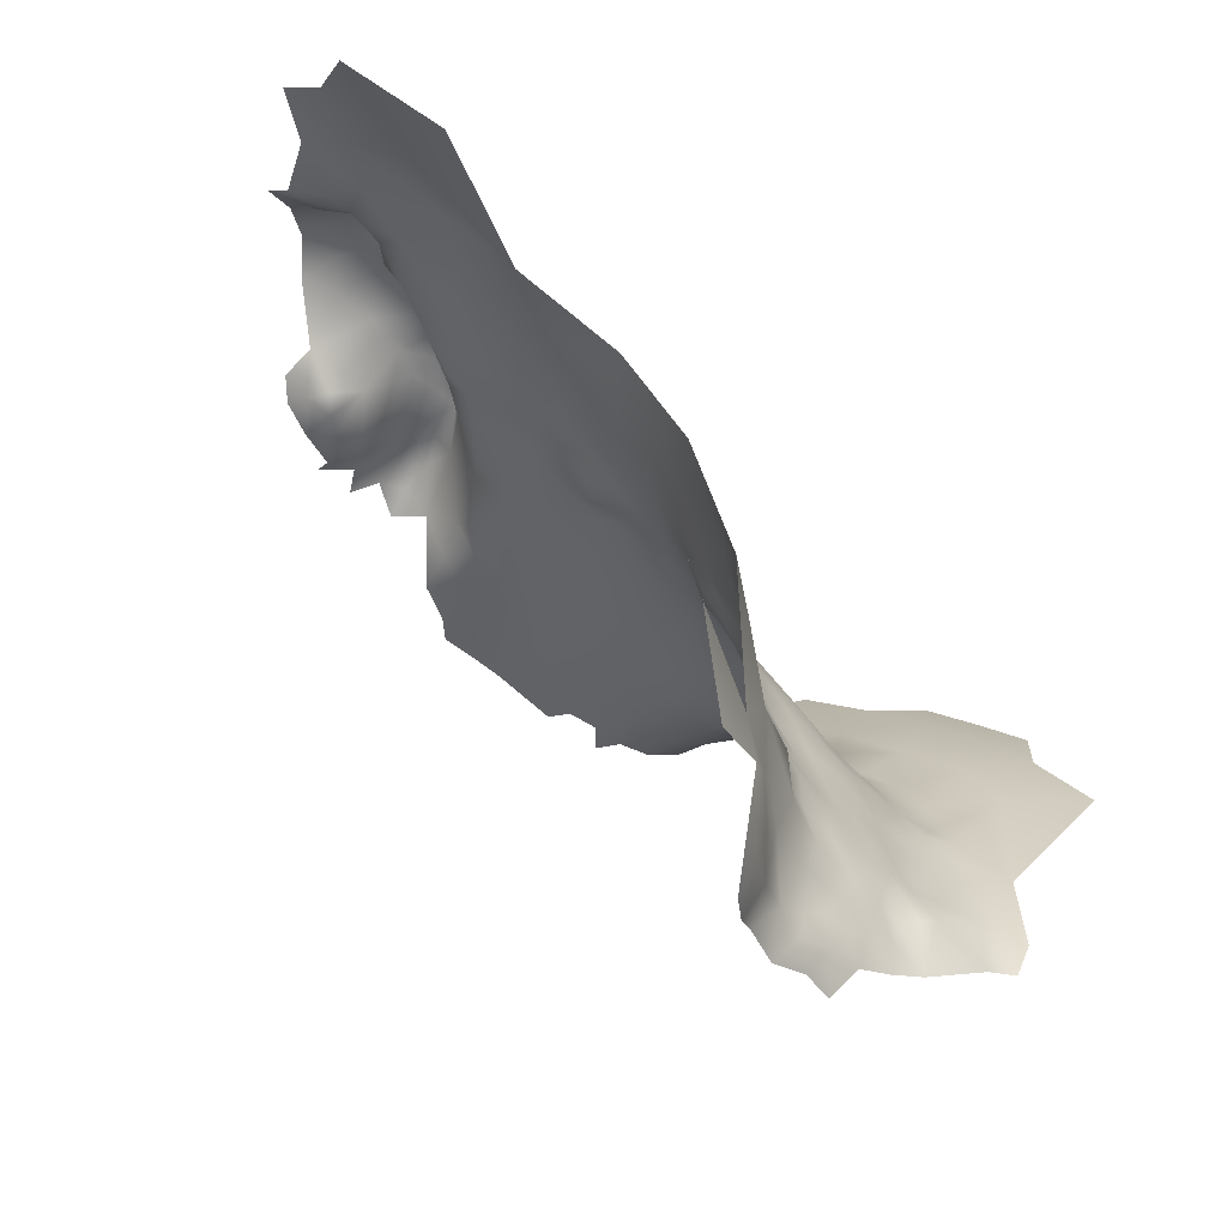
<metadata>
{"format":"obj","ext":"obj","renderer":"f3d","projection":"perspective","resolution":1024,"background":"white","views":[{"elev":50.8,"azim":-161.0,"up":"+Y"}]}
</metadata>
<code>
v 166.2 847.6 -404.4
v 161.5 845 -404.5
v 161.9 850.3 -404.4
v 157 847.7 -404.6
v 156.9 842.4 -404.9
v 166.5 852.6 -404.3
v 157.5 853.3 -404.2
v 158.2 858.6 -403.5
v 158.7 863.5 -402.9
v 153.7 861.6 -403.4
v 152.9 856.3 -404.2
v 163.1 855.7 -404
v 163.3 861.6 -403.4
v 169.6 857.9 -402.9
v 165.7 870 -398.2
v 161.3 867.6 -402
v 155.1 866.4 -402.8
v 155.8 871.5 -402.3
v 151 869.5 -403
v 151 864.8 -403.4
v 156.1 877 -401.8
v 151.4 874.8 -402.5
v 152.7 850.8 -404.9
v 147.2 872.7 -403.7
v 146.7 866.8 -404.2
v 143 871 -404.8
v 143.7 876.4 -404.5
v 139.5 874.2 -405.6
v 139.1 869.7 -405.7
v 135.4 872.2 -406.7
v 135.4 867.3 -406.5
v 140.2 865.2 -405.7
v 135.5 862.4 -406.6
v 139.9 860 -406
v 144.1 862.3 -405.1
v 131.3 870.2 -407.5
v 131.2 865.1 -407.2
v 131.2 860.1 -407.1
v 135.6 857.6 -406.6
v 126.4 863.1 -408
v 126.9 857.4 -407.5
v 131.4 854.8 -407.1
v 126.9 851.9 -407.5
v 131.3 849.4 -407.2
v 135.8 852.4 -406.7
v 140.3 879.7 -405.3
v 135.7 877.1 -406.7
v 127.7 868.6 -408.1
v 122.6 859.6 -408.5
v 144.3 857.7 -405.4
v 148.8 860.6 -404.3
v 140 855.2 -406.2
v 122.5 854.9 -408
v 126.7 846.6 -407.2
v 130.9 844.1 -407.3
v 135.5 846.9 -407
v 131.3 874.9 -407.9
v 148.3 854.2 -405.1
v 144.3 852.7 -405.8
v 152.5 845 -405.3
v 152.4 839.6 -405.6
v 155.6 882.3 -401.5
v 156.4 887.6 -401
v 152.2 885.5 -402
v 151.9 880.2 -402.2
v 161.7 881.8 -398.5
v 156.8 893.4 -400.8
v 152.4 890.7 -401.9
v 152.4 895.8 -401.6
v 148.4 893.1 -403.1
v 148.5 888.5 -403
v 160.8 891.5 -399.9
v 161.1 896.8 -399.9
v 148.3 848.6 -405.6
v 140.1 849.9 -406.4
v 139.9 844.4 -406.9
v 144.3 846.8 -406.2
v 148.3 842.4 -406.1
v 156.9 898.6 -400.6
v 148.5 883.3 -402.9
v 147.8 877.8 -403.2
v 148.4 898 -402.7
v 144.5 895.7 -405.2
v 144.2 890.4 -404.5
v 161.7 901.6 -399.8
v 166.1 899.9 -397
v 144.6 881.3 -404
v 145.4 886.1 -403.7
v 135.2 841.8 -407.4
v 131.6 879.9 -408.3
v 127.2 877.6 -409.7
v 127.3 872.8 -408.9
v 123.6 875.2 -410.4
v 123.2 869.9 -409.6
v 139.6 838.9 -407.2
v 130.7 839.1 -407.1
v 135.2 836.6 -407.5
v 166.6 865.7 -402.1
v 171.9 866.3 -395.6
v 148 837 -406.3
v 188.3 875.4 -399.3
v 141.6 885.7 -405
v 118.3 874 -412.2
v 114.8 869.9 -412.4
v 110.8 872.4 -414.6
v 110.5 867.7 -413.3
v 114.7 865.6 -411.2
v 110.1 862.9 -411.6
v 105.9 864.9 -413.8
v 105.1 860.1 -412
v 109.9 857.8 -409.9
v 114.5 860.6 -409.9
v 114.2 855.9 -408.8
v 118.6 858.1 -408.8
v 119.4 863.7 -409.6
v 118.6 868.6 -410.8
v 109.6 853.3 -409
v 113.8 851.2 -407.7
v 118.3 853.3 -407.9
v 105.5 855.1 -410.2
v 113.2 846.7 -406.2
v 117.9 848.2 -406.7
v 109 848.7 -407.6
v 100.9 862.9 -415.1
v 99.87 856.8 -413.1
v 144 840.1 -406.7
v 123 880.5 -411.7
v 122.5 849.6 -407.4
v 104.8 874 -418.1
v 111.2 877.6 -416.5
v 127.4 882.9 -410.5
v 165.4 905.5 -399.2
v 157.1 903.6 -400.6
v 161.1 905.8 -399.9
v 122.1 844.2 -406.3
v 105.3 851 -409.2
v 99.87 851.8 -409.4
v 104.8 846.9 -406.9
v 139.5 833.7 -407.5
v 130.6 834.1 -406.3
v 125.9 836.4 -405.1
v 126 841.1 -406.5
v 121.7 839 -404.7
v 116.2 841.8 -403.9
v 121.2 835.2 -400.7
v 152 901 -401.5
v 139.7 893.3 -406.7
v 108.6 844.2 -404
v 138.2 889.2 -406
v 93.98 853.9 -412.8
v 94.02 858.2 -416.9
v 87.73 855.5 -415
v 184 869.5 -397.6
v 106.4 869.2 -415.3
v 109.1 882.8 -419.9
v 123.3 887.1 -413.5
v 157.6 908.2 -401
v 158.1 914.9 -400.1
v 152.3 907.9 -402.8
v 162.3 910.5 -399.5
v 166 916.8 -396.8
v 117.3 883.4 -415.5
v 122.8 892.8 -415.1
v 126.5 896.3 -413.8
v 172.9 908.3 -381.1
v 175.7 905.8 -381.7
v 175.9 910.2 -382.9
v 128.7 888.5 -411
v 130 894.4 -411.3
v 132.8 886.1 -408.2
v 133.3 891.7 -408
v 137.2 883.6 -406.4
v 180.2 914.5 -382.5
v 177.7 915.5 -387.2
v 173.9 910.7 -387.1
v 126.2 902.1 -415.2
v 126.7 832.4 -403.6
v 193.8 891.5 -396
v 94.69 864.9 -420.2
v 180.5 869.3 -393.9
v 179.9 873.6 -391.6
v 177.4 870.6 -390
v 176.2 874.4 -388.3
v 173.6 871.6 -389.3
v 176.9 867.4 -392.1
v 178.2 863.8 -395.5
v 173.1 875.6 -387
v 173.6 879.3 -386.7
v 173.4 884.4 -384.9
v 170.2 882.3 -385.1
v 170.7 886.9 -383.4
v 169.6 876 -389.7
v 176.6 887.6 -386.1
v 171.2 891.3 -382.3
v 171.4 895.1 -382.4
v 176 898 -382.1
v 175 893.5 -382.2
v 179.3 901.9 -381.8
v 183.9 903.9 -382.9
v 168.1 890 -385.8
v 174.3 889.4 -383.1
v 188.9 906.8 -383.2
v 183.9 910.1 -381.8
v 178.6 877.8 -390.2
v 189.9 912.2 -382.1
v 188.5 901.1 -385.5
v 183.3 897.2 -385.4
v 194.2 903.2 -386.3
v 194.9 909.3 -383.1
v 82.91 889.9 -475.5
v 184.8 889.3 -399.7
v 173.8 902.2 -381.8
v 170.9 905.1 -384.5
v 170.5 898.7 -383
v 80.61 889.1 -469.4
v 76.7 885.2 -466.4
v 81.57 888.3 -461.3
v 72.75 881 -462.6
v 86.26 894.8 -476.1
v 84.59 894.1 -470.6
v 189.2 890.8 -398.8
v 188.9 884.9 -401
v 192.6 888.3 -398.6
v 184.3 885.3 -399.7
v 185.4 892.7 -398.3
v 185.5 880.1 -401.4
v 190.7 895.2 -392.7
v 178.8 892.2 -385.8
v 177.1 883.4 -388.2
v 179.2 883.7 -392.9
v 139.8 898.2 -409.5
v 195.9 915.4 -384.1
v 181.3 877.7 -395.8
v 183.6 873.4 -396.1
v 178.8 888.6 -389.5
v 181.6 890.5 -394.2
v 180.8 884 -397.5
v 88.06 898.3 -473.2
v 90.24 899.4 -478.7
v 65.1 876.9 -456.3
v 83.3 892.2 -466.2
v 126.7 892.2 -412.6
v 134.1 897.1 -409.9
v 130.6 899.9 -412.1
v 135.5 902.8 -410.6
v 131.7 905.9 -413
v 139.9 902.3 -409.3
v 140.3 906.3 -408.1
v 137 909.7 -410.1
v 178.4 920.2 -391.2
v 183.1 920.1 -386.5
v 61.37 872.6 -452.9
v 93.95 911 -481.3
v 94.22 917.9 -482.5
v 93.69 916 -475.7
v 81.26 886.6 -456.6
v 85.15 890 -456.8
v 85.61 892.3 -461.5
v 90.41 898 -462.2
v 90.67 894.5 -455.6
v 94.93 900.3 -453.6
v 94.34 895 -450.4
v 97.25 897.9 -449
v 100.2 898.7 -444.9
v 96.14 894.7 -445.6
v 89.95 891.6 -451.5
v 93.43 891.8 -447.3
v 97.91 901.7 -446.9
v 98.71 893 -441.8
v 101.4 892.5 -437.6
v 101.8 896.1 -440.6
v 94.67 889.6 -443.1
v 98.27 889.2 -438.8
v 97.92 885.5 -434.4
v 102.7 889.4 -434.2
v 93.85 885.5 -439.6
v 104.4 896.3 -436.7
v 106.9 896.3 -433.2
v 106.5 901.5 -435.7
v 104.9 892.7 -434
v 104 901.6 -440
v 109.7 900.6 -432.1
v 90.58 886 -443.6
v 89.29 883.1 -441.2
v 85.7 883.2 -444.9
v 81.95 879.5 -444.7
v 85.52 879.9 -441.3
v 81.85 876.3 -441
v 86.33 876.3 -436.7
v 81.45 882.8 -449.1
v 75.54 882.6 -455.3
v 73.67 879.6 -452.1
v 84.87 886.1 -449.9
v 88.12 886.5 -446.8
v 78.45 876 -444.1
v 74.29 876.4 -447.4
v 74.3 873.1 -443
v 77.95 872.5 -439.3
v 89.46 880.7 -438.3
v 92.62 880.6 -434.1
v 91.77 876.1 -430.1
v 96.1 874.7 -425.2
v 96.78 880.3 -429.1
v 101.4 880.3 -424.3
v 68.92 873.3 -446.3
v 73.42 869.7 -438.2
v 73.6 866.6 -433.4
v 77.7 868.7 -434
v 66.28 866.4 -433.5
v 76.23 864.8 -428.6
v 80.57 867.6 -430.7
v 81.65 871.3 -435.1
v 80.11 864.5 -427.6
v 85.61 868.1 -428
v 78.75 861 -423.5
v 82.01 858.8 -419.4
v 82.58 862.7 -424.9
v 87.25 861.4 -421.8
v 109.8 896.5 -429.5
v 113 897.1 -426
v 112.8 900.7 -428.7
v 116.9 901.3 -425.8
v 110.2 892.5 -426.5
v 113.4 892.5 -422.7
v 110.3 888.6 -423.4
v 113.6 888.3 -419.8
v 106.9 891.9 -430.2
v 107.4 889.2 -426.9
v 117.6 891.7 -418.3
v 121.2 896.8 -417.6
v 117 897.4 -421.8
v 61.18 871.2 -446.5
v 102.9 886.1 -428.6
v 106.8 885.6 -424.5
v 112.3 904.6 -430.6
v 78.16 884.7 -461
v 81.54 884.8 -452.8
v 78.26 881.9 -452.1
v 78.67 879 -448.3
v 78.1 883.3 -457.2
v 84.64 888.2 -453.3
v 87.85 888.8 -449.9
v 90.85 889.1 -446.8
v 161.8 873.7 -401.4
v 177.5 916.3 -391.7
v 184.8 915.1 -381.7
v 190.6 919.7 -384.9
v 191.5 927.8 -392.7
v 196.9 923.1 -389
v 188.3 923.4 -390.8
v 187.2 926.7 -392.8
v 184.9 930.2 -394.1
v 173.4 912.3 -391.8
v 173.6 917 -395.2
v 179.9 907.3 -382
v 93.58 904.7 -478
v 88.6 897.4 -468.8
v 91.36 901.4 -471.3
v 94.68 906.9 -463.1
v 86.65 894.6 -466
v 97.35 914.5 -460.9
v 94.72 913.6 -468.5
v 93.2 908.2 -473.1
v 97.57 921.4 -464.5
v 101.4 931.1 -467.5
v 106.6 945.9 -460.6
v 113.6 907.8 -429.4
v 115.9 905.1 -427.4
v 115.8 911.5 -428.1
v 110.5 907.5 -432.4
v 145 902.4 -405.6
v 182.3 925.9 -392
v 145.6 907.1 -405.2
v 145.2 912.4 -405.5
v 168.8 911.3 -398.1
v 154 930.4 -403.4
v 150.5 938.5 -407.3
v 147.1 927.8 -407.3
v 140.8 930.5 -411.6
v 152.4 921.2 -403.5
v 162 927.3 -399.2
v 159.7 935.8 -400.4
v 169.1 938 -397.6
v 168.3 949.7 -402.1
v 161.5 941.8 -400.9
v 172.6 926.4 -395.7
v 178.6 934.1 -394.7
v 179.4 944 -396.6
v 181.5 955.4 -399.1
v 188.2 938.7 -393.4
v 189.6 949.4 -394.4
v 80.66 840.2 -387.6
v 72.37 844.1 -391
v 80.64 846.6 -395.7
v 90.06 842.3 -391.9
v 89.92 836.1 -384.3
v 98.98 838.3 -389.1
v 110.1 833.3 -386.5
v 110.1 838.5 -395.8
v 100.2 844.1 -399.2
v 119 832.6 -392.2
v 89.88 848.9 -403.2
v 80.14 853 -406.2
v 72.24 857.7 -413.4
v 69.86 850.8 -400
v 59.04 855.6 -407.5
v 133.6 925.8 -414.7
v 132.7 935.9 -415.4
v 126.1 928.9 -419.5
v 119.6 934.2 -425.7
v 119.8 923.4 -426.3
v 111.6 923.8 -434.5
v 122.1 913.9 -422
v 120.7 905 -421.2
v 127.5 919.8 -417.9
v 105.3 922.8 -443.2
v 106.9 912.6 -437.4
v 101.1 910.5 -447.7
v 107.8 933.2 -442
v 114.9 931 -432.5
v 101 922 -457.9
v 133.2 915.8 -413.4
v 141.3 921.2 -409.1
v 126.9 910.5 -416.6
v 158.2 964.9 -411.2
v 173.7 970.1 -408.7
f 341 337 293
f 341 256 337
f 164 242 169
f 189 190 188
f 294 343 342
f 87 27 81
f 283 343 294
f 10 20 51
f 327 328 323
f 111 120 117
f 184 182 183
f 295 288 286
f 84 88 71
f 257 256 341
f 257 217 256
f 292 338 291
f 317 315 316
f 335 367 370
f 84 71 70
f 70 71 68
f 36 92 48
f 36 57 92
f 119 114 113
f 114 112 113
f 369 367 368
f 47 30 28
f 94 48 92
f 181 204 183
f 181 183 182
f 338 290 337
f 270 269 273
f 26 28 29
f 319 320 321
f 319 321 282
f 317 316 318
f 278 319 282
f 358 238 357
f 324 323 325
f 83 84 70
f 279 277 278
f 355 198 199
f 295 286 339
f 39 52 34
f 285 286 287
f 85 134 133
f 325 326 324
f 184 183 187
f 184 187 192
f 294 342 293
f 38 39 33
f 106 107 104
f 40 38 37
f 89 55 96
f 43 128 54
f 287 286 288
f 65 62 64
f 65 64 80
f 280 278 277
f 119 113 118
f 119 118 122
f 273 272 276
f 46 27 87
f 41 38 40
f 290 338 339
f 30 47 57
f 30 57 36
f 19 17 18
f 32 29 31
f 32 31 33
f 114 53 49
f 114 119 53
f 37 33 31
f 37 38 33
f 30 29 28
f 30 31 29
f 19 25 20
f 19 20 17
f 293 337 290
f 97 95 89
f 121 122 118
f 100 61 78
f 310 313 311
f 134 157 133
f 34 35 32
f 34 50 35
f 34 32 33
f 34 33 39
f 139 95 97
f 93 92 91
f 93 94 92
f 103 104 116
f 78 126 100
f 64 63 68
f 64 68 71
f 279 278 282
f 69 70 68
f 55 89 56
f 55 56 44
f 115 107 112
f 24 22 81
f 197 194 201
f 128 135 54
f 313 315 317
f 180 181 182
f 180 182 185
f 36 31 30
f 36 37 31
f 271 269 270
f 108 107 106
f 97 89 96
f 80 64 71
f 80 71 88
f 91 92 57
f 91 57 90
f 83 147 84
f 324 326 329
f 4 60 5
f 328 325 323
f 328 334 325
f 44 43 54
f 44 54 55
f 17 20 10
f 281 277 279
f 108 112 107
f 104 105 106
f 47 90 57
f 45 52 39
f 45 39 42
f 282 321 335
f 190 189 191
f 299 284 287
f 299 287 289
f 77 75 76
f 312 308 311
f 195 194 197
f 319 327 323
f 61 60 78
f 79 69 67
f 303 302 304
f 50 52 59
f 50 34 52
f 4 5 2
f 258 217 257
f 270 277 271
f 82 70 69
f 82 83 70
f 271 277 281
f 136 117 120
f 136 123 117
f 24 81 27
f 19 18 22
f 19 22 24
f 49 41 40
f 191 194 200
f 191 201 194
f 1 3 2
f 146 82 69
f 272 273 269
f 88 87 80
f 146 69 79
f 360 220 241
f 258 360 241
f 166 198 355
f 42 39 38
f 42 38 41
f 283 276 272
f 103 116 94
f 103 94 93
f 67 69 68
f 289 287 288
f 75 52 45
f 148 123 138
f 341 293 342
f 50 51 35
f 61 5 60
f 149 172 102
f 58 23 11
f 58 74 23
f 11 23 7
f 97 96 140
f 41 49 53
f 59 52 75
f 3 1 6
f 189 229 193
f 160 157 134
f 46 28 27
f 368 367 335
f 372 351 352
f 278 280 327
f 278 327 319
f 102 88 84
f 48 37 36
f 163 242 164
f 221 225 211
f 24 25 19
f 138 123 136
f 116 107 115
f 116 104 107
f 267 262 266
f 42 43 44
f 18 21 22
f 105 129 154
f 265 262 267
f 21 62 65
f 115 112 114
f 115 114 49
f 26 24 27
f 26 27 28
f 46 47 28
f 284 285 287
f 355 167 166
f 112 111 113
f 320 319 323
f 143 141 142
f 58 50 59
f 154 106 105
f 63 67 68
f 90 131 91
f 272 267 343
f 272 343 283
f 303 301 302
f 228 193 235
f 26 25 24
f 65 22 21
f 65 81 22
f 53 128 43
f 169 243 244
f 45 42 44
f 4 2 3
f 140 141 177
f 372 350 351
f 123 118 117
f 123 121 118
f 113 111 117
f 113 117 118
f 3 6 12
f 245 246 244
f 108 111 112
f 164 169 244
f 75 56 76
f 45 56 75
f 45 44 56
f 62 63 64
f 248 249 245
f 248 245 247
f 308 310 311
f 334 328 333
f 130 129 105
f 331 329 330
f 76 56 89
f 76 89 95
f 313 317 314
f 313 314 311
f 148 121 123
f 195 197 196
f 343 267 266
f 343 266 342
f 260 266 262
f 146 79 133
f 109 106 154
f 79 85 133
f 79 73 85
f 176 164 244
f 306 298 297
f 11 10 51
f 4 7 23
f 4 3 7
f 276 283 284
f 270 275 280
f 270 280 277
f 298 288 295
f 73 79 67
f 73 67 72
f 127 91 131
f 297 298 295
f 350 348 351
f 41 43 42
f 41 53 43
f 188 229 189
f 178 221 223
f 245 244 243
f 8 11 7
f 8 10 11
f 340 291 338
f 180 153 234
f 86 85 73
f 143 142 135
f 250 345 174
f 59 75 77
f 321 368 335
f 321 322 368
f 220 360 357
f 108 106 109
f 108 109 110
f 127 93 91
f 110 120 111
f 110 111 108
f 141 96 142
f 141 140 96
f 54 135 142
f 283 294 285
f 283 285 284
f 265 263 262
f 265 264 263
f 308 307 310
f 119 128 53
f 119 122 128
f 336 340 256
f 336 256 217
f 132 85 86
f 132 134 85
f 81 80 87
f 81 65 80
f 268 263 264
f 159 133 157
f 320 323 324
f 303 300 301
f 233 204 181
f 206 202 199
f 165 166 167
f 72 67 63
f 23 74 60
f 23 60 4
f 189 201 191
f 189 193 201
f 9 17 10
f 9 10 8
f 15 16 98
f 8 13 9
f 8 12 13
f 162 127 156
f 110 124 125
f 174 345 353
f 59 74 58
f 59 77 74
f 159 146 133
f 249 246 245
f 48 40 37
f 331 324 329
f 78 60 74
f 215 241 220
f 124 110 109
f 102 87 88
f 205 209 232
f 292 339 338
f 292 296 339
f 276 274 273
f 192 187 188
f 78 74 77
f 55 54 142
f 55 142 96
f 331 320 324
f 14 12 6
f 290 339 286
f 181 180 234
f 181 234 233
f 261 260 262
f 261 262 263
f 7 12 8
f 7 3 12
f 156 127 131
f 156 131 168
f 16 17 9
f 171 243 169
f 306 309 307
f 306 307 308
f 122 135 128
f 149 84 147
f 149 102 84
f 209 202 208
f 209 205 202
f 212 196 198
f 212 198 166
f 340 337 256
f 340 338 337
f 223 221 222
f 285 294 293
f 145 141 143
f 145 177 141
f 158 157 160
f 345 354 353
f 203 355 199
f 203 199 202
f 272 265 267
f 272 269 265
f 295 339 296
f 275 327 280
f 210 215 220
f 210 220 219
f 219 238 239
f 149 170 172
f 149 171 170
f 213 214 212
f 214 195 196
f 214 196 212
f 285 290 286
f 285 293 290
f 208 202 206
f 46 87 102
f 46 102 172
f 205 203 202
f 205 346 203
f 168 169 242
f 76 95 126
f 297 295 296
f 297 296 305
f 275 270 273
f 275 273 274
f 137 136 120
f 203 346 173
f 322 321 320
f 308 312 298
f 308 298 306
f 16 9 13
f 16 13 98
f 213 166 165
f 213 212 166
f 235 193 229
f 238 220 357
f 238 219 220
f 51 20 25
f 51 25 35
f 322 320 331
f 174 167 173
f 176 244 246
f 269 271 264
f 269 264 265
f 228 201 193
f 228 197 201
f 58 11 51
f 58 51 50
f 125 150 137
f 222 211 224
f 222 221 211
f 14 13 12
f 188 187 183
f 226 222 224
f 151 152 150
f 151 150 125
f 16 18 17
f 163 330 329
f 236 211 225
f 131 170 168
f 131 90 170
f 174 353 175
f 174 175 167
f 66 62 21
f 325 334 155
f 371 373 248
f 371 248 247
f 230 229 204
f 230 204 233
f 168 170 171
f 168 171 169
f 251 372 250
f 336 216 218
f 144 143 135
f 235 229 230
f 125 137 120
f 125 120 110
f 207 206 199
f 207 199 198
f 371 83 82
f 333 328 327
f 333 327 275
f 156 168 242
f 156 242 163
f 251 350 372
f 326 325 155
f 251 250 174
f 251 174 173
f 310 315 313
f 330 163 164
f 32 26 29
f 200 194 195
f 231 247 245
f 231 245 243
f 341 342 266
f 358 239 238
f 124 151 125
f 124 179 151
f 180 185 186
f 236 235 230
f 236 230 237
f 192 188 190
f 32 35 25
f 32 25 26
f 264 271 281
f 47 46 172
f 259 357 360
f 184 185 182
f 15 344 16
f 171 149 147
f 144 122 121
f 144 135 122
f 318 314 317
f 77 76 126
f 77 126 78
f 233 237 230
f 200 190 191
f 160 134 132
f 115 94 116
f 231 147 83
f 160 375 161
f 255 254 253
f 362 359 361
f 213 167 175
f 375 160 132
f 227 221 178
f 188 204 229
f 188 183 204
f 354 161 375
f 259 260 261
f 257 341 266
f 299 276 284
f 90 47 172
f 90 172 170
f 312 311 314
f 258 259 360
f 369 370 367
f 115 49 40
f 148 144 121
f 414 368 322
f 356 358 363
f 356 239 358
f 129 130 155
f 340 336 218
f 303 274 300
f 330 164 176
f 344 66 21
f 352 351 348
f 257 266 260
f 274 333 275
f 241 217 258
f 282 335 370
f 207 198 196
f 66 63 62
f 236 228 235
f 146 371 82
f 359 362 363
f 414 424 413
f 312 288 298
f 312 289 288
f 94 40 48
f 94 115 40
f 300 299 289
f 101 233 234
f 103 105 104
f 251 173 346
f 152 318 316
f 424 176 246
f 424 414 176
f 127 103 93
f 228 196 197
f 228 207 196
f 414 322 331
f 303 304 333
f 303 333 274
f 300 276 299
f 300 274 276
f 414 369 368
f 414 413 369
f 344 18 16
f 344 21 18
f 424 422 415
f 216 336 217
f 145 143 144
f 231 371 247
f 231 83 371
f 159 371 146
f 159 373 371
f 236 237 224
f 236 224 211
f 159 157 158
f 147 231 243
f 147 243 171
f 173 167 355
f 173 355 203
f 248 373 374
f 364 362 361
f 378 380 376
f 159 374 373
f 162 329 326
f 407 415 422
f 215 217 241
f 215 216 217
f 261 263 268
f 158 160 161
f 138 136 137
f 98 13 14
f 99 15 98
f 279 282 370
f 392 394 393
f 379 423 378
f 414 330 176
f 414 331 330
f 156 329 162
f 156 163 329
f 214 200 195
f 258 257 260
f 258 260 259
f 334 333 304
f 151 179 318
f 151 318 152
f 421 364 361
f 381 382 376
f 99 184 192
f 387 372 352
f 415 413 424
f 306 297 305
f 309 310 307
f 347 205 232
f 124 109 154
f 292 305 296
f 397 395 396
f 349 348 350
f 349 350 347
f 407 379 408
f 407 408 409
f 227 225 221
f 383 385 382
f 383 384 385
f 66 72 63
f 395 392 396
f 162 326 155
f 359 363 358
f 400 148 138
f 130 162 155
f 407 423 379
f 407 422 423
f 259 358 357
f 259 359 358
f 363 253 356
f 349 347 232
f 399 398 401
f 252 332 305
f 301 300 289
f 395 394 392
f 415 407 409
f 399 148 400
f 347 346 205
f 383 387 388
f 381 376 380
f 399 144 148
f 422 246 249
f 422 424 246
f 363 362 255
f 363 255 253
f 249 248 374
f 388 384 383
f 404 406 405
f 403 394 402
f 386 387 383
f 386 372 387
f 386 250 372
f 391 389 388
f 391 388 390
f 403 404 405
f 387 352 390
f 387 390 388
f 240 252 305
f 240 305 292
f 15 99 192
f 213 175 353
f 227 208 206
f 207 228 236
f 395 397 400
f 359 259 261
f 411 409 410
f 412 420 419
f 412 419 416
f 420 411 410
f 420 412 411
f 395 402 394
f 227 206 207
f 400 402 395
f 377 378 376
f 383 382 381
f 383 381 386
f 240 292 218
f 99 98 14
f 377 376 382
f 227 236 225
f 227 207 236
f 377 382 385
f 418 417 416
f 412 416 417
f 389 384 388
f 417 418 281
f 417 279 370
f 417 281 279
f 421 365 364
f 377 379 378
f 380 378 423
f 380 423 374
f 411 369 413
f 399 401 145
f 399 145 144
f 386 161 354
f 399 400 397
f 411 413 415
f 411 415 409
f 364 255 362
f 390 352 348
f 418 268 264
f 418 264 281
f 381 161 386
f 397 398 399
f 423 422 249
f 423 249 374
f 394 405 393
f 394 403 405
f 381 380 158
f 381 158 161
f 402 137 150
f 380 159 158
f 380 374 159
f 417 370 369
f 400 138 137
f 400 137 402
f 421 418 416
f 402 152 403
f 402 150 152
f 410 409 408
f 412 369 411
f 412 417 369
f 418 261 268
f 418 421 361
f 404 316 315
f 403 316 404
f 403 152 316
f 364 254 255
f 377 408 379
f 410 419 420
f 418 359 261
f 418 361 359
f 421 416 419
f 377 385 384
f 404 315 310
f 421 366 365
f 425 377 384
f 426 425 384
f 426 384 389
f 218 291 340
f 291 218 292
f 304 155 334
f 179 314 318
f 314 289 312
f 129 124 154
f 304 129 155
f 302 129 304
f 314 301 289
f 314 302 301
f 129 179 124
f 179 302 314
f 302 179 129
f 162 103 127
f 103 130 105
f 130 103 162
f 375 353 354
f 72 86 73
f 86 375 132
f 15 66 344
f 200 192 190
f 213 200 214
f 86 353 375
f 192 66 15
f 66 86 72
f 86 213 353
f 200 66 192
f 86 200 213
f 86 66 200
f 250 354 345
f 250 386 354
f 167 213 165
f 305 309 306
f 332 309 305
f 309 404 310
f 309 406 404
f 237 226 224
f 226 233 101
f 226 237 233
f 251 347 350
f 347 251 346
f 99 185 184
f 99 186 185

</code>
